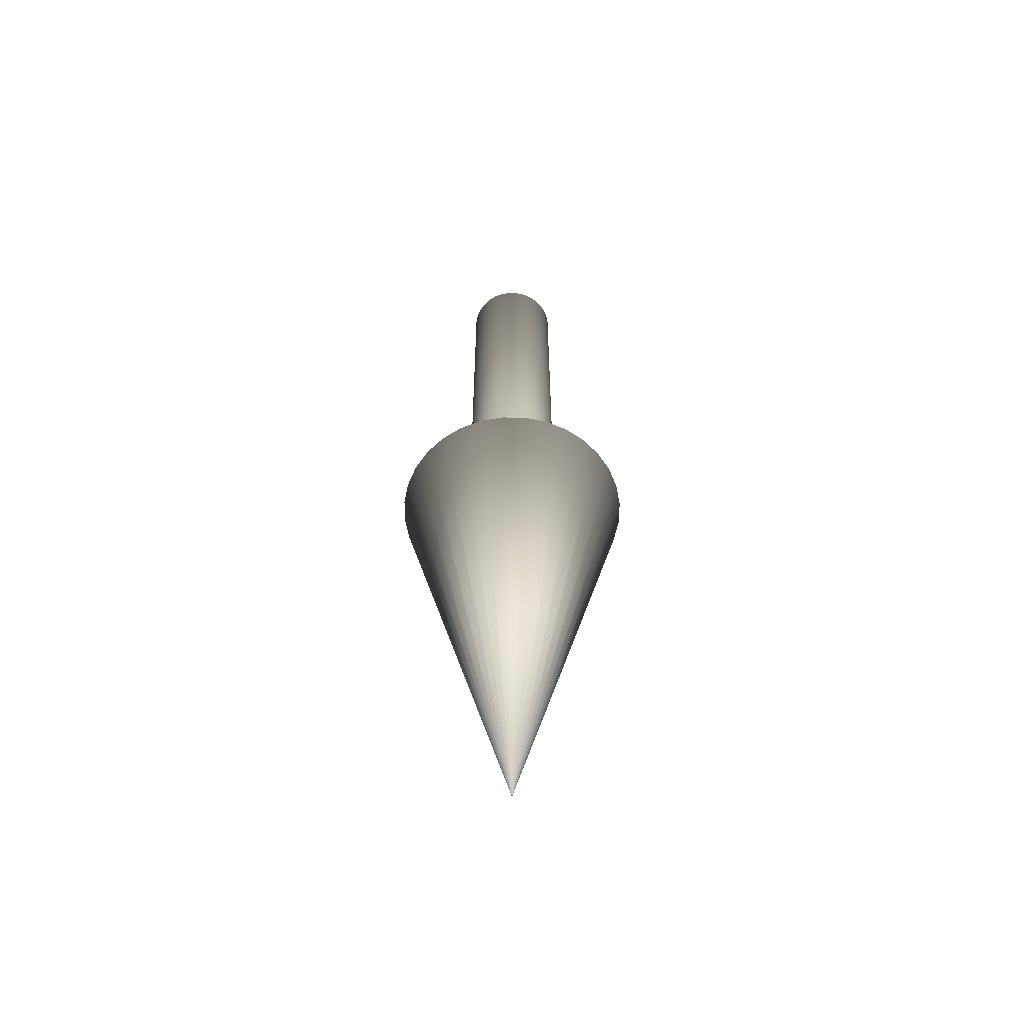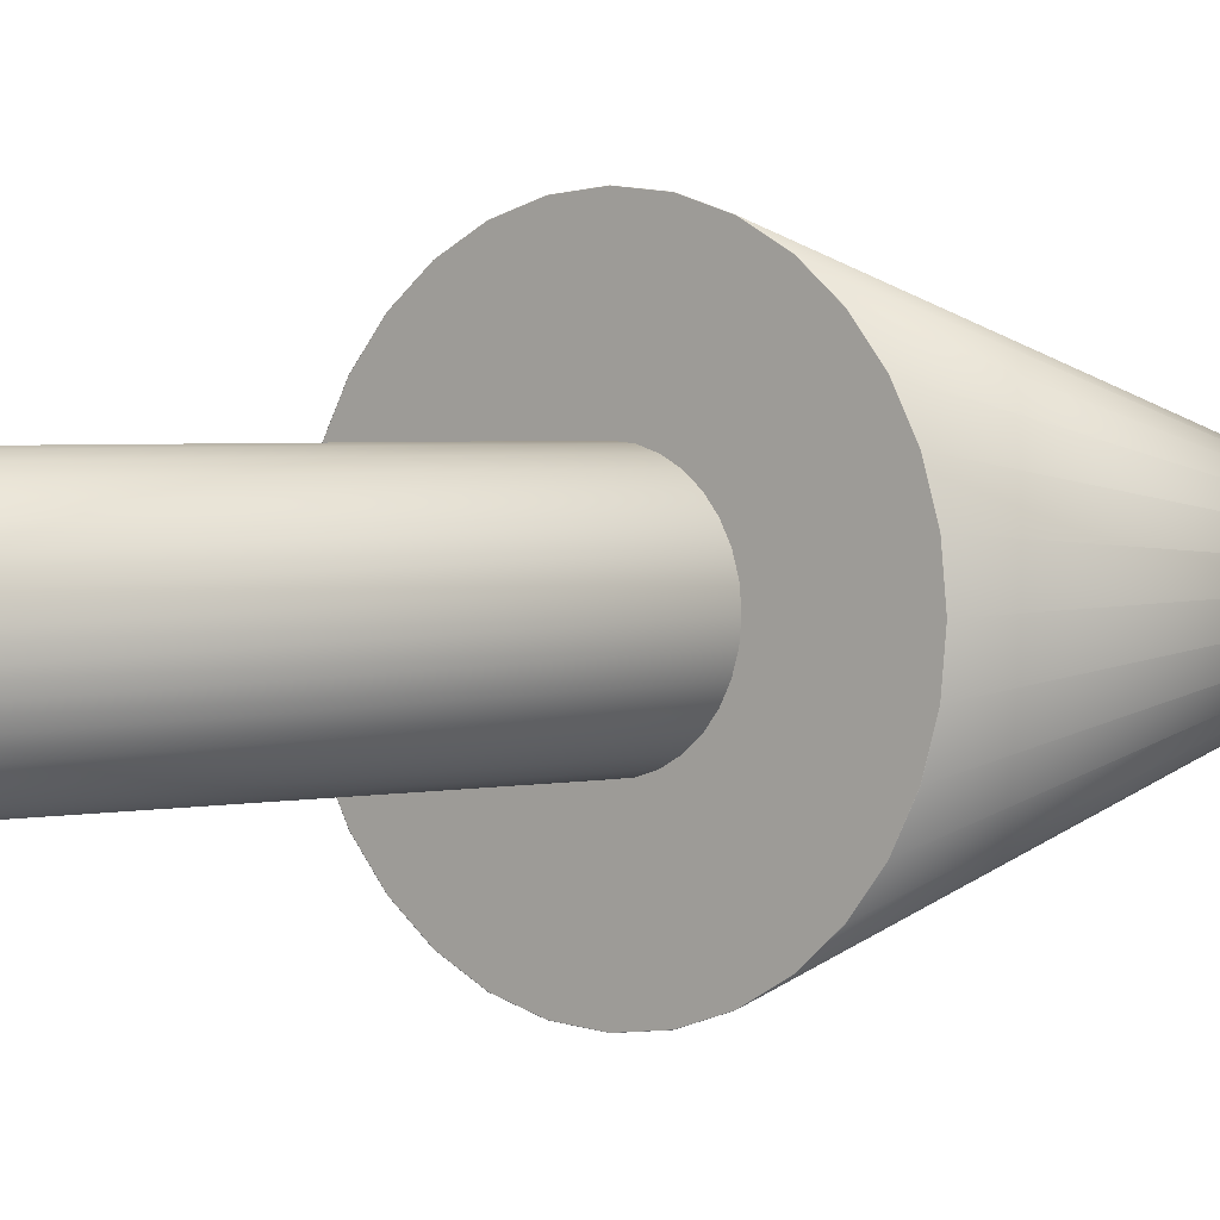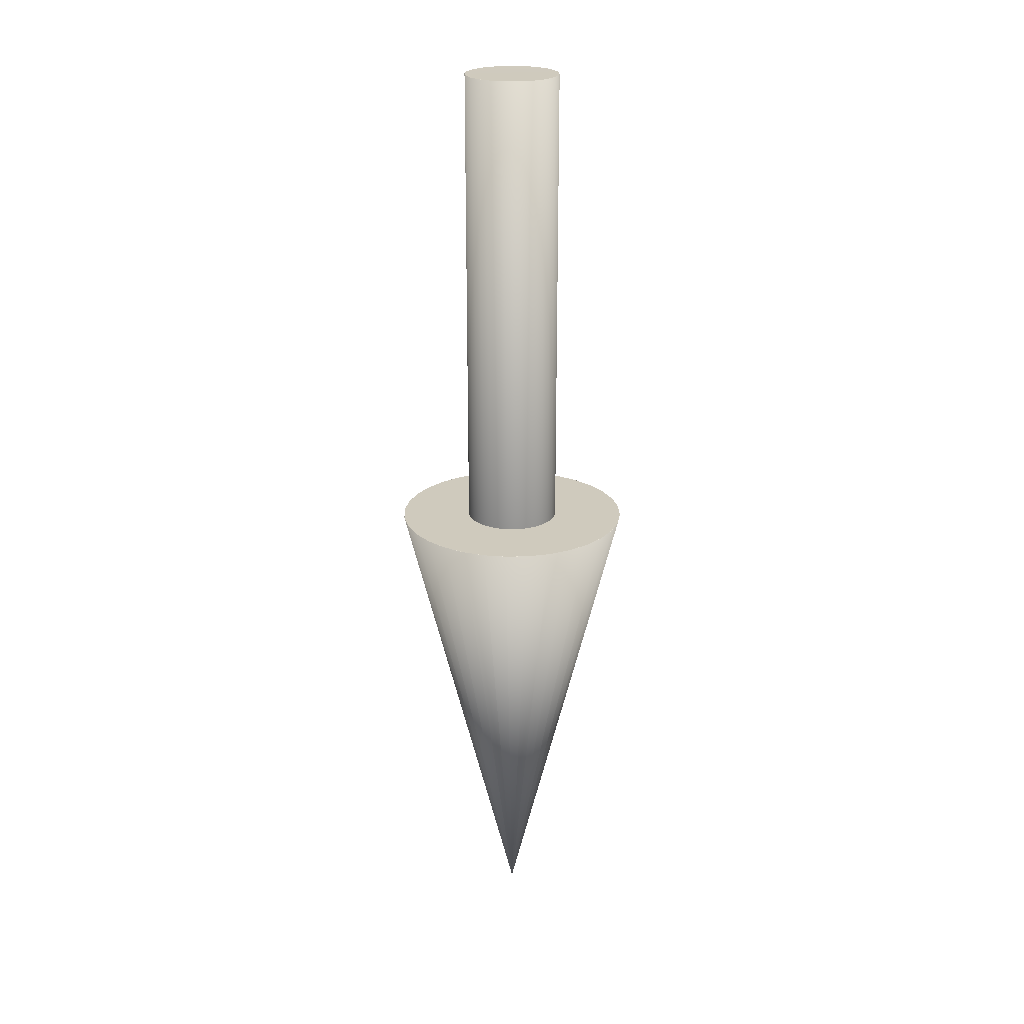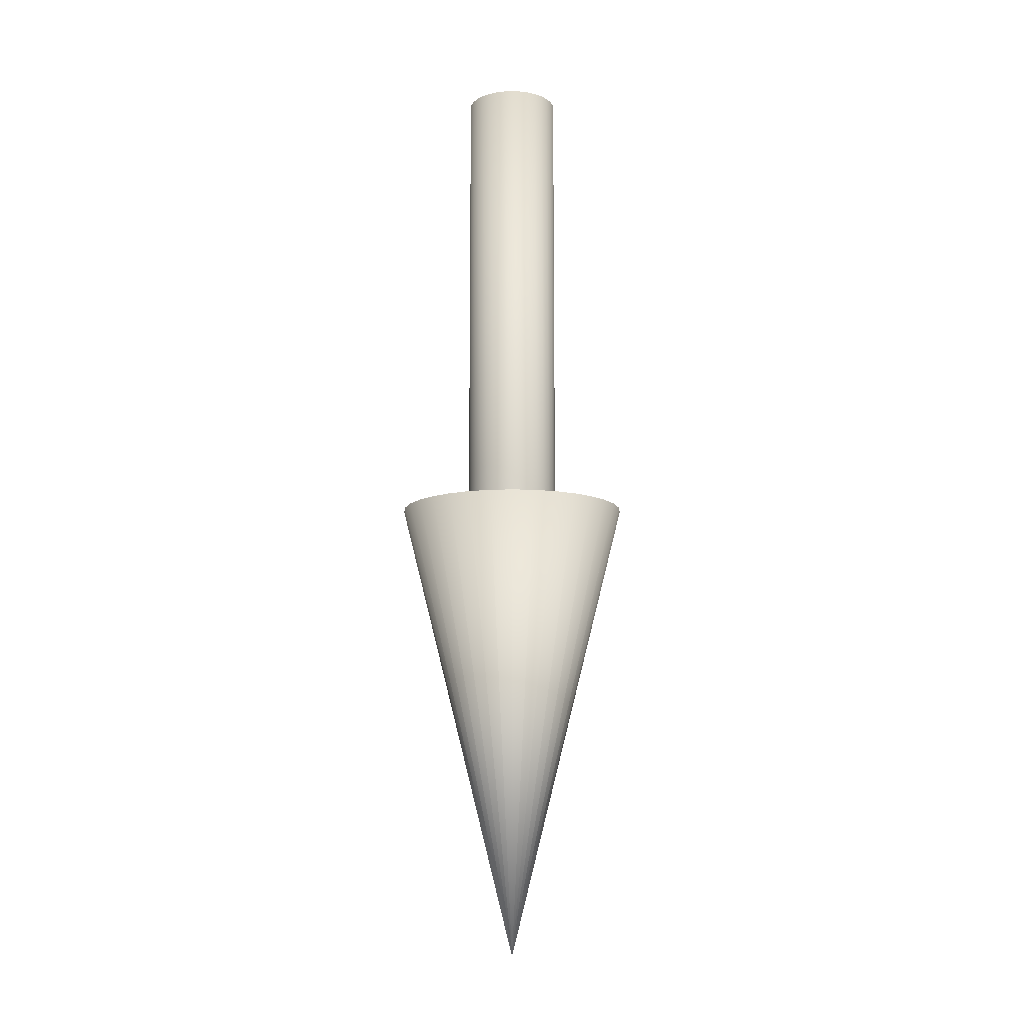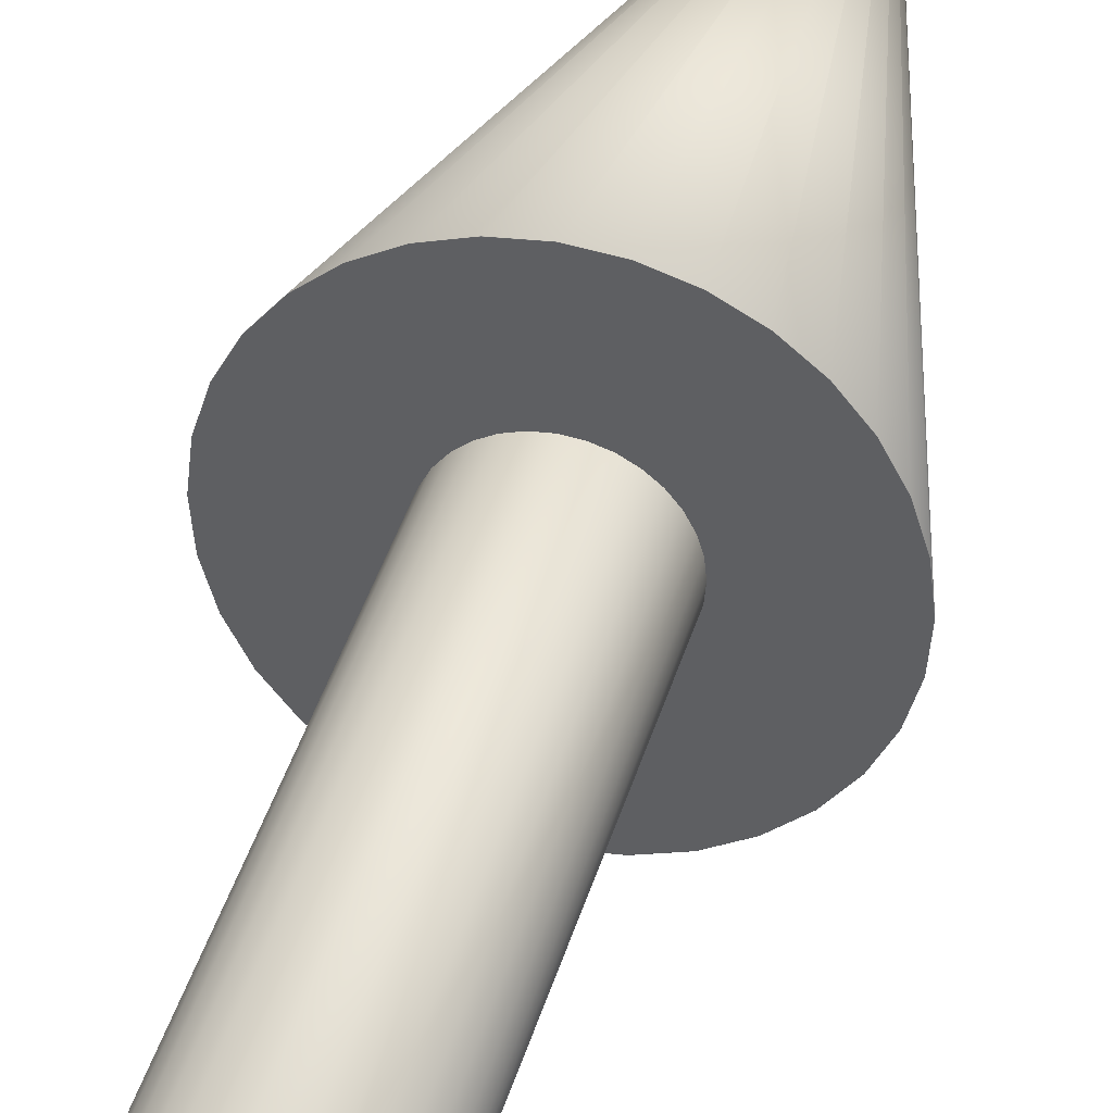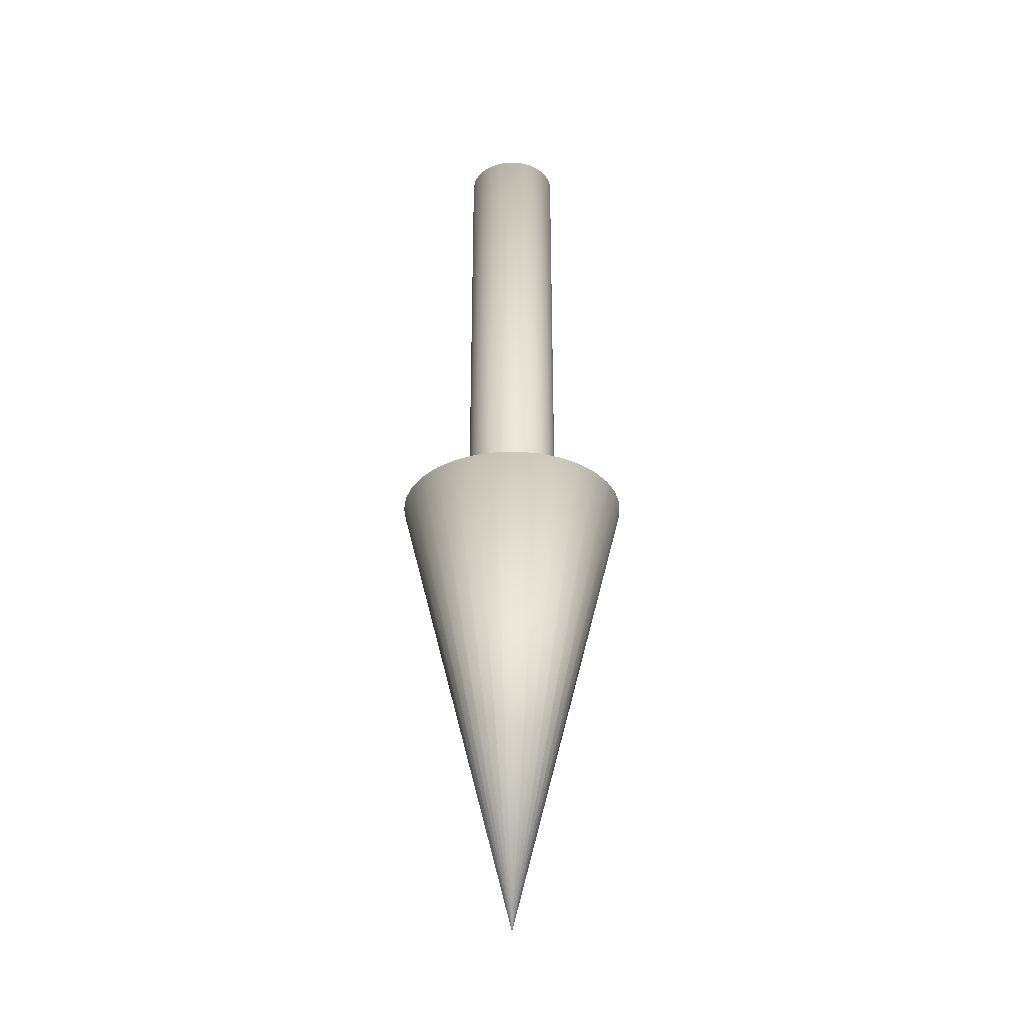
<metadata>
{"format":"obj","ext":"obj","renderer":"f3d","projection":"perspective","resolution":1024,"background":"white","views":[{"elev":-58.5,"azim":-174.9,"up":"+Z"},{"elev":1.8,"azim":40.2,"up":"+Y"},{"elev":23.1,"azim":-98.1,"up":"+Z"},{"elev":-11.4,"azim":-101.4,"up":"+Z"},{"elev":38.5,"azim":15.0,"up":"+Y"},{"elev":-32.2,"azim":-81.6,"up":"+Z"}]}
</metadata>
<code>
o Cylinder
v 0 0.00025 -1
v 0 0.2497 0
v 4.9e-05 0.000245 -1
v 0.04872 0.245 0
v 9.6e-05 0.000231 -1
v 0.09557 0.2307 0
v 0.000139 0.000208 -1
v 0.1388 0.2077 0
v 0.000177 0.000177 -1
v 0.1766 0.1766 0
v 0.000208 0.000139 -1
v 0.2077 0.1388 0
v 0.000231 9.6e-05 -1
v 0.2307 0.09557 0
v 0.000245 4.9e-05 -1
v 0.245 0.04872 0
v 0.00025 0 -1
v 0.2497 -0 0
v 0.000245 -4.9e-05 -1
v 0.245 -0.04872 0
v 0.000231 -9.6e-05 -1
v 0.2307 -0.09557 0
v 0.000208 -0.000139 -1
v 0.2077 -0.1388 0
v 0.000177 -0.000177 -1
v 0.1766 -0.1766 0
v 0.000139 -0.000208 -1
v 0.1388 -0.2077 0
v 9.6e-05 -0.000231 -1
v 0.09557 -0.2307 0
v 4.9e-05 -0.000245 -1
v 0.04872 -0.245 0
v 0 -0.00025 -1
v -0 -0.2497 0
v -4.9e-05 -0.000245 -1
v -0.04872 -0.245 0
v -9.6e-05 -0.000231 -1
v -0.09557 -0.2307 0
v -0.000139 -0.000208 -1
v -0.1388 -0.2077 0
v -0.000177 -0.000177 -1
v -0.1766 -0.1766 0
v -0.000208 -0.000139 -1
v -0.2077 -0.1388 0
v -0.000231 -9.6e-05 -1
v -0.2307 -0.09557 0
v -0.000245 -4.9e-05 -1
v -0.245 -0.04872 0
v -0.00025 0 -1
v -0.2497 0 0
v -0.000245 4.9e-05 -1
v -0.245 0.04872 0
v -0.000231 9.6e-05 -1
v -0.2307 0.09557 0
v -0.000208 0.000139 -1
v -0.2077 0.1388 0
v -0.000177 0.000177 -1
v -0.1766 0.1766 0
v -0.000139 0.000208 -1
v -0.1388 0.2077 0
v -9.6e-05 0.000231 -1
v -0.09557 0.2307 0
v -4.9e-05 0.000245 -1
v -0.04872 0.245 0
v 0 0.25 0
v 0.04877 0.2452 0
v 0.09567 0.231 0
v 0.1389 0.2079 0
v 0.1768 0.1768 0
v 0.2079 0.1389 0
v 0.231 0.09567 0
v 0.2452 0.04877 0
v 0.25 0 0
v 0.2452 -0.04877 0
v 0.231 -0.09567 0
v 0.2079 -0.1389 0
v 0.1768 -0.1768 0
v 0.1389 -0.2079 0
v 0.09567 -0.231 0
v 0.04877 -0.2452 0
v -0 -0.25 0
v -0.04877 -0.2452 0
v -0.09567 -0.231 0
v -0.1389 -0.2079 0
v -0.1768 -0.1768 0
v -0.2079 -0.1389 0
v -0.231 -0.09567 0
v -0.2452 -0.04877 0
v -0.25 0 0
v -0.2452 0.04877 0
v -0.231 0.09567 0
v -0.2079 0.1389 0
v -0.1768 0.1768 0
v -0.1389 0.2079 0
v -0.09567 0.231 0
v -0.04877 0.2452 0
v 0 0.1 -0.01
v 0 0.0999 1
v 0.01951 0.09808 -0.01
v 0.01949 0.09798 1
v 0.03827 0.09239 -0.01
v 0.03823 0.0923 1
v 0.05556 0.08315 -0.01
v 0.0555 0.08306 1
v 0.07071 0.07071 -0.01
v 0.07064 0.07064 1
v 0.08315 0.05556 -0.01
v 0.08306 0.0555 1
v 0.09239 0.03827 -0.01
v 0.0923 0.03823 1
v 0.09808 0.01951 -0.01
v 0.09798 0.01949 1
v 0.1 0 -0.01
v 0.0999 -0 1
v 0.09808 -0.01951 -0.01
v 0.09798 -0.01949 1
v 0.09239 -0.03827 -0.01
v 0.0923 -0.03823 1
v 0.08315 -0.05556 -0.01
v 0.08306 -0.0555 1
v 0.07071 -0.07071 -0.01
v 0.07064 -0.07064 1
v 0.05556 -0.08315 -0.01
v 0.0555 -0.08306 1
v 0.03827 -0.09239 -0.01
v 0.03823 -0.0923 1
v 0.01951 -0.09808 -0.01
v 0.01949 -0.09798 1
v -0 -0.1 -0.01
v -0 -0.0999 1
v -0.01951 -0.09808 -0.01
v -0.01949 -0.09798 1
v -0.03827 -0.09239 -0.01
v -0.03823 -0.0923 1
v -0.05556 -0.08315 -0.01
v -0.0555 -0.08306 1
v -0.07071 -0.07071 -0.01
v -0.07064 -0.07064 1
v -0.08315 -0.05556 -0.01
v -0.08306 -0.0555 1
v -0.09239 -0.03827 -0.01
v -0.0923 -0.03823 1
v -0.09808 -0.01951 -0.01
v -0.09798 -0.01949 1
v -0.1 0 -0.01
v -0.0999 0 1
v -0.09808 0.01951 -0.01
v -0.09798 0.01949 1
v -0.09239 0.03827 -0.01
v -0.0923 0.03823 1
v -0.08315 0.05556 -0.01
v -0.08306 0.0555 1
v -0.07071 0.07071 -0.01
v -0.07064 0.07064 1
v -0.05556 0.08315 -0.01
v -0.0555 0.08306 1
v -0.03827 0.09239 -0.01
v -0.03823 0.0923 1
v -0.01951 0.09808 -0.01
v -0.01949 0.09798 1
v 0 0.1 1
v 0.01951 0.09808 1
v 0.03827 0.09239 1
v 0.05556 0.08315 1
v 0.07071 0.07071 1
v 0.08315 0.05556 1
v 0.09239 0.03827 1
v 0.09808 0.01951 1
v 0.1 -0 1
v 0.09808 -0.01951 1
v 0.09239 -0.03827 1
v 0.08315 -0.05556 1
v 0.07071 -0.07071 1
v 0.05556 -0.08315 1
v 0.03827 -0.09239 1
v 0.01951 -0.09808 1
v -0 -0.1 1
v -0.01951 -0.09808 1
v -0.03827 -0.09239 1
v -0.05556 -0.08315 1
v -0.07071 -0.07071 1
v -0.08315 -0.05556 1
v -0.09239 -0.03827 1
v -0.09808 -0.01951 1
v -0.1 0 1
v -0.09808 0.01951 1
v -0.09239 0.03827 1
v -0.08315 0.05556 1
v -0.07071 0.07071 1
v -0.05556 0.08315 1
v -0.03827 0.09239 1
v -0.01951 0.09808 1
f 65 2 4 66
f 66 4 6 67
f 67 6 8 68
f 68 8 10 69
f 69 10 12 70
f 70 12 14 71
f 71 14 16 72
f 72 16 18 73
f 73 18 20 74
f 74 20 22 75
f 75 22 24 76
f 76 24 26 77
f 77 26 28 78
f 78 28 30 79
f 79 30 32 80
f 80 32 34 81
f 81 34 36 82
f 82 36 38 83
f 83 38 40 84
f 84 40 42 85
f 85 42 44 86
f 86 44 46 87
f 87 46 48 88
f 88 48 50 89
f 89 50 52 90
f 90 52 54 91
f 91 54 56 92
f 92 56 58 93
f 93 58 60 94
f 94 60 62 95
f 4 2 64 62 60 58 56 54 52 50 48 46 44 42 40 38 36 34 32 30 28 26 24 22 20 18 16 14 12 10 8 6
f 95 62 64 96
f 96 64 2 65
f 1 3 5 7 9 11 13 15 17 19 21 23 25 27 29 31 33 35 37 39 41 43 45 47 49 51 53 55 57 59 61 63
f 63 96 65 1
f 61 95 96 63
f 59 94 95 61
f 57 93 94 59
f 55 92 93 57
f 53 91 92 55
f 51 90 91 53
f 49 89 90 51
f 47 88 89 49
f 45 87 88 47
f 43 86 87 45
f 41 85 86 43
f 39 84 85 41
f 37 83 84 39
f 35 82 83 37
f 33 81 82 35
f 31 80 81 33
f 29 79 80 31
f 27 78 79 29
f 25 77 78 27
f 23 76 77 25
f 21 75 76 23
f 19 74 75 21
f 17 73 74 19
f 15 72 73 17
f 13 71 72 15
f 11 70 71 13
f 9 69 70 11
f 7 68 69 9
f 5 67 68 7
f 3 66 67 5
f 1 65 66 3
f 161 98 100 162
f 162 100 102 163
f 163 102 104 164
f 164 104 106 165
f 165 106 108 166
f 166 108 110 167
f 167 110 112 168
f 168 112 114 169
f 169 114 116 170
f 170 116 118 171
f 171 118 120 172
f 172 120 122 173
f 173 122 124 174
f 174 124 126 175
f 175 126 128 176
f 176 128 130 177
f 177 130 132 178
f 178 132 134 179
f 179 134 136 180
f 180 136 138 181
f 181 138 140 182
f 182 140 142 183
f 183 142 144 184
f 184 144 146 185
f 185 146 148 186
f 186 148 150 187
f 187 150 152 188
f 188 152 154 189
f 189 154 156 190
f 190 156 158 191
f 191 158 160 192
f 192 160 98 161
f 100 98 160 158 156 154 152 150 148 146 144 142 140 138 136 134 132 130 128 126 124 122 120 118 116 114 112 110 108 106 104 102
f 159 192 161 97
f 157 191 192 159
f 155 190 191 157
f 153 189 190 155
f 151 188 189 153
f 149 187 188 151
f 147 186 187 149
f 145 185 186 147
f 143 184 185 145
f 141 183 184 143
f 139 182 183 141
f 137 181 182 139
f 135 180 181 137
f 133 179 180 135
f 131 178 179 133
f 129 177 178 131
f 127 176 177 129
f 125 175 176 127
f 123 174 175 125
f 121 173 174 123
f 119 172 173 121
f 117 171 172 119
f 115 170 171 117
f 113 169 170 115
f 111 168 169 113
f 109 167 168 111
f 107 166 167 109
f 105 165 166 107
f 103 164 165 105
f 101 163 164 103
f 99 162 163 101
f 97 161 162 99

</code>
